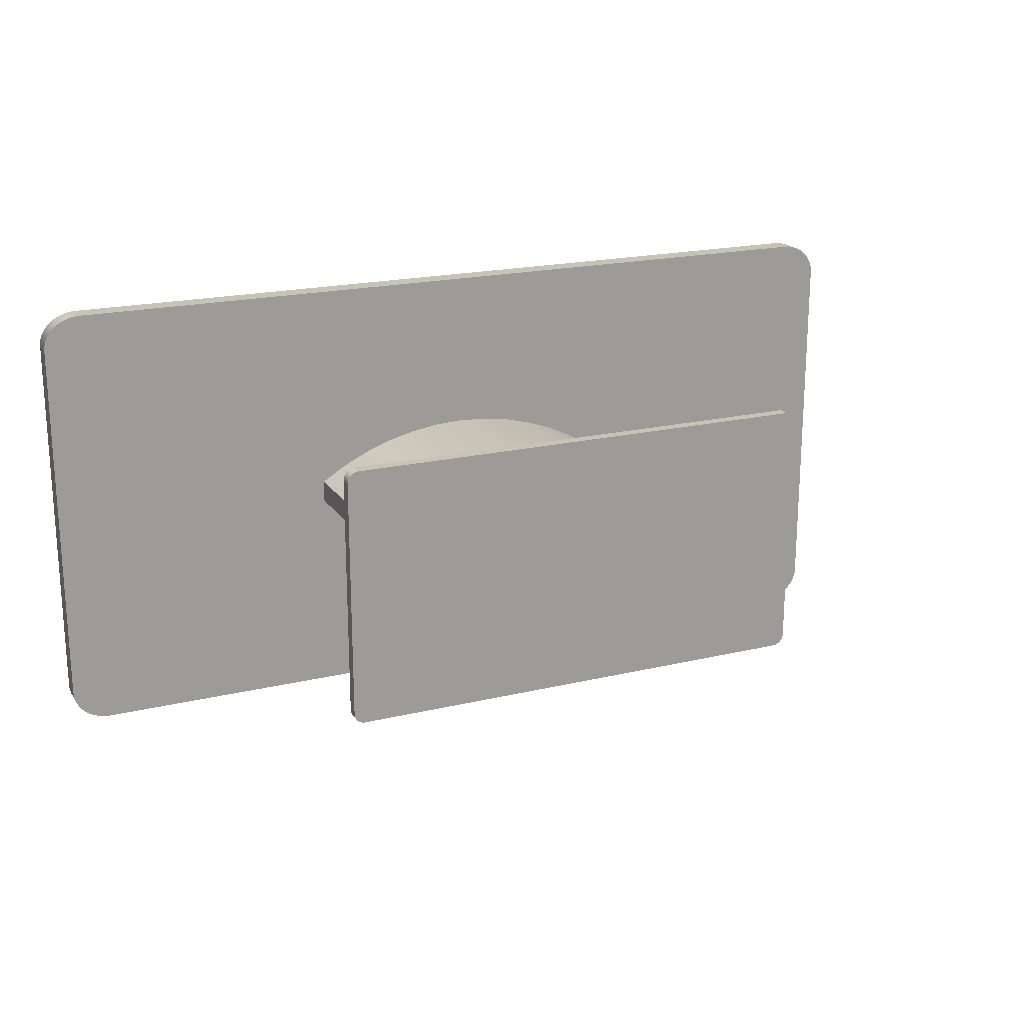
<metadata>
{"format":"obj","ext":"obj","renderer":"f3d","projection":"perspective","resolution":1024,"background":"white","views":[{"elev":19.8,"azim":-23.8,"up":"+Z"}]}
</metadata>
<code>
v -0.1293 0.1397 0.02465
v -0.1523 -0.1439 0.01051
v -0.1293 -0.1439 0.02465
v -0.1523 0.1397 0.01051
v -0.1293 -0.1439 -0.02464
v -0.1051 0.1397 0.03642
v -0.1523 0.1397 -0.0105
v -0.1523 -0.1439 -0.0105
v -0.1051 -0.1439 -0.0364
v -0.1051 -0.1439 0.03642
v -0.1293 0.1397 -0.02464
v -0.07974 0.1397 0.0457
v -0.1051 0.1397 -0.0364
v -0.07974 -0.1439 -0.04568
v -0.07974 -0.1439 0.0457
v -0.07974 0.1397 -0.04568
v -0.05361 0.1397 0.05239
v -0.05361 -0.1439 -0.05237
v -0.05361 -0.1439 0.05239
v -0.05361 0.1397 -0.05237
v -0.02693 0.1397 0.05644
v -0.02693 -0.1439 -0.05642
v -0.02693 -0.1439 0.05644
v -0.02693 0.1397 -0.05642
v 9e-06 0.1397 0.05779
v 9e-06 -0.1439 -0.05777
v 9e-06 -0.1439 0.05779
v 9e-06 0.1397 -0.05777
v 0.02695 0.1397 0.05644
v 0.02695 -0.1439 -0.05642
v 0.02695 -0.1439 0.05644
v 0.02695 0.1397 -0.05642
v 0.05362 0.1397 0.05239
v 0.05362 0.1397 -0.05237
v 0.05362 -0.1439 -0.05237
v 0.05362 -0.1439 0.05239
v 0.07975 0.1397 0.0457
v 0.07975 -0.1439 -0.04568
v 0.07975 -0.1439 0.0457
v 0.07975 0.1397 -0.04568
v 0.1051 0.1397 0.03642
v 0.1051 -0.1439 -0.0364
v 0.1051 -0.1439 0.03642
v 0.1051 0.1397 -0.0364
v 0.1294 0.1397 0.02465
v 0.1294 -0.1439 -0.02464
v 0.1294 -0.1439 0.02465
v 0.1294 0.1397 -0.02464
v 0.1523 0.1397 0.01051
v 0.1523 -0.1439 -0.0105
v 0.1523 -0.1439 0.01051
v 0.1523 0.1397 -0.0105
v -0.2154 -0.1439 0.1208
v -0.2167 -0.1544 0.1207
v -0.2154 -0.1544 0.1208
v -0.2167 -0.1439 0.1207
v -0.2154 -0.1544 -0.1208
v 0.2154 -0.1439 0.1208
v -0.2154 -0.1439 -0.1208
v -0.2181 -0.1544 0.1205
v -0.2167 -0.1544 -0.1208
v 0.2154 -0.1544 -0.1208
v 0.2154 -0.1544 0.1208
v -0.2167 -0.1439 -0.1208
v -0.2181 -0.1439 0.1205
v 0.2167 -0.1439 0.1207
v 0.2154 -0.1439 -0.1208
v -0.2194 -0.1544 0.12
v -0.2181 -0.1544 -0.1205
v -0.2181 -0.1439 -0.1205
v 0.2167 -0.1544 -0.1207
v 0.2167 -0.1544 0.1207
v -0.2194 -0.1439 0.12
v 0.2181 -0.1439 0.1205
v 0.2167 -0.1439 -0.1207
v -0.2206 -0.1544 0.1194
v -0.2194 -0.1544 -0.1201
v -0.2194 -0.1439 -0.1201
v 0.2181 -0.1544 -0.1204
v 0.2181 -0.1544 0.1205
v -0.2206 -0.1439 0.1194
v 0.2194 -0.1439 0.12
v 0.2181 -0.1439 -0.1204
v -0.2217 -0.1544 0.1187
v -0.2207 -0.1544 -0.1195
v -0.2207 -0.1439 -0.1195
v 0.2194 -0.1544 -0.12
v 0.2194 -0.1544 0.12
v -0.2217 -0.1439 0.1187
v 0.2206 -0.1439 0.1194
v 0.2194 -0.1439 -0.12
v -0.2228 -0.1544 0.1177
v -0.2219 -0.1544 -0.1188
v -0.2219 -0.1439 -0.1188
v 0.2206 -0.1544 -0.1194
v 0.2206 -0.1544 0.1194
v -0.2228 -0.1439 0.1177
v 0.2218 -0.1439 0.1187
v 0.2206 -0.1439 -0.1194
v -0.2237 -0.1439 0.1167
v -0.2229 -0.1544 -0.1179
v -0.2229 -0.1439 -0.1179
v 0.2218 -0.1544 -0.1186
v 0.2218 -0.1544 0.1187
v -0.2237 -0.1544 0.1167
v 0.2228 -0.1439 0.1177
v 0.2218 -0.1439 -0.1186
v -0.2245 -0.1439 0.1156
v -0.2238 -0.1439 -0.1168
v -0.2238 -0.1544 -0.1168
v 0.2228 -0.1544 -0.1177
v 0.2228 -0.1544 0.1177
v -0.2245 -0.1544 0.1156
v 0.2237 -0.1544 0.1167
v 0.2228 -0.1439 -0.1177
v -0.2251 -0.1439 0.1143
v -0.2246 -0.1439 -0.1157
v -0.2246 -0.1544 -0.1157
v 0.2237 -0.1544 -0.1167
v 0.2237 -0.1439 0.1167
v -0.2251 -0.1544 0.1143
v 0.2237 -0.1439 -0.1167
v 0.2245 -0.1544 0.1156
v 0.2245 -0.1544 -0.1156
v -0.2255 -0.1439 0.113
v -0.2252 -0.1439 -0.1144
v -0.2252 -0.1544 -0.1144
v 0.2245 -0.1439 -0.1156
v 0.2245 -0.1439 0.1156
v -0.2255 -0.1544 0.113
v 0.2251 -0.1544 0.1143
v 0.2251 -0.1544 -0.1143
v 0.2251 -0.1439 -0.1143
v -0.2258 -0.1439 0.1117
v -0.2256 -0.1439 -0.1131
v -0.2256 -0.1544 -0.1131
v 0.2251 -0.1439 0.1143
v -0.2258 -0.1544 0.1117
v 0.2255 -0.1544 0.113
v 0.2255 -0.1544 -0.113
v 0.2255 -0.1439 -0.113
v 0.2255 -0.1439 0.113
v -0.2259 -0.1439 0.1103
v -0.2258 -0.1439 -0.1117
v -0.2258 -0.1544 -0.1117
v -0.2259 -0.1544 0.1103
v -0.2259 -0.1439 -0.1103
v 0.2258 -0.1544 0.1117
v 0.2258 -0.1544 -0.1117
v 0.2258 -0.1439 -0.1117
v 0.2258 -0.1439 0.1117
v -0.2259 -0.1544 -0.1103
v 0.2259 -0.1544 0.1103
v 0.2259 -0.1544 -0.1103
v 0.2259 -0.1439 -0.1103
v 0.2259 -0.1439 0.1103
v 0.3942 0.1607 0.2098
v 0.3895 0.1397 0.2101
v 0.3942 0.1397 0.2098
v 0.3895 0.1607 0.2101
v 0.3942 0.1397 -0.2098
v 0.3988 0.1607 0.209
v 0.3895 0.1607 -0.2101
v -0.3895 0.1397 0.2101
v 0.3895 0.1397 -0.2101
v 0.3988 0.1397 -0.209
v 0.3988 0.1397 0.209
v 0.3942 0.1607 -0.2098
v -0.3895 0.1607 -0.2101
v -0.3895 0.1607 0.2101
v 0.4033 0.1607 0.2077
v 0.3988 0.1607 -0.209
v -0.3942 0.1397 0.2098
v -0.3895 0.1397 -0.2101
v 0.4033 0.1397 -0.2077
v 0.4033 0.1397 0.2077
v -0.3942 0.1607 -0.2098
v -0.3942 0.1607 0.2098
v 0.4075 0.1607 0.2059
v 0.4033 0.1607 -0.2077
v -0.3988 0.1397 0.209
v -0.3942 0.1397 -0.2098
v 0.4075 0.1397 -0.2059
v 0.4075 0.1397 0.2059
v -0.3988 0.1607 -0.209
v -0.3988 0.1607 0.209
v 0.4114 0.1607 0.2036
v 0.4075 0.1607 -0.2059
v -0.4033 0.1397 0.2077
v -0.3988 0.1397 -0.209
v 0.4114 0.1397 -0.2036
v 0.4114 0.1397 0.2036
v -0.4033 0.1607 -0.2077
v -0.4033 0.1607 0.2077
v 0.4149 0.1607 0.2009
v 0.4114 0.1607 -0.2036
v -0.4075 0.1397 0.2059
v -0.4033 0.1397 -0.2077
v 0.4149 0.1397 -0.2009
v 0.4149 0.1397 0.2009
v -0.4075 0.1607 -0.2059
v -0.4075 0.1607 0.2059
v 0.418 0.1397 0.1978
v 0.4149 0.1607 -0.2009
v -0.4114 0.1397 0.2036
v -0.4075 0.1397 -0.2059
v 0.418 0.1397 -0.1978
v 0.418 0.1607 0.1978
v -0.4114 0.1607 -0.2036
v -0.4114 0.1607 0.2036
v -0.4114 0.1397 -0.2036
v 0.418 0.1607 -0.1978
v 0.4207 0.1397 0.1944
v 0.4207 0.1397 -0.1943
v -0.4149 0.1397 0.2009
v 0.4207 0.1607 -0.1943
v 0.4207 0.1607 0.1944
v -0.4149 0.1607 -0.2009
v -0.4149 0.1607 0.2009
v -0.4149 0.1397 -0.2009
v 0.4227 0.1397 0.1907
v 0.4227 0.1397 -0.1906
v 0.4227 0.1607 -0.1906
v -0.418 0.1607 0.1978
v -0.418 0.1397 0.1978
v 0.4227 0.1607 0.1907
v -0.418 0.1607 -0.1978
v -0.418 0.1397 -0.1978
v 0.4243 0.1397 0.1868
v 0.4243 0.1397 -0.1867
v 0.4243 0.1607 -0.1867
v 0.4243 0.1607 0.1868
v -0.4206 0.1607 0.1944
v -0.4206 0.1607 -0.1943
v -0.4206 0.1397 0.1944
v -0.4206 0.1397 -0.1943
v 0.4252 0.1397 0.1827
v 0.4252 0.1397 -0.1827
v 0.4252 0.1607 -0.1827
v 0.4252 0.1607 0.1827
v -0.4227 0.1607 0.1907
v -0.4227 0.1607 -0.1906
v -0.4227 0.1397 -0.1906
v -0.4227 0.1397 0.1907
v 0.4255 0.1397 0.1786
v 0.4255 0.1397 -0.1786
v 0.4255 0.1607 -0.1786
v 0.4255 0.1607 0.1786
v -0.4242 0.1607 0.1868
v -0.4242 0.1607 -0.1867
v -0.4242 0.1397 -0.1867
v -0.4242 0.1397 0.1868
v -0.4252 0.1607 0.1827
v -0.4252 0.1607 -0.1827
v -0.4252 0.1397 -0.1827
v -0.4252 0.1397 0.1827
v -0.4255 0.1607 0.1786
v -0.4255 0.1607 -0.1786
v -0.4255 0.1397 -0.1786
v -0.4255 0.1397 0.1786
g mesh1_mesh1-geometry
f 1 2 3
f 2 1 4
f 3 2 1
f 4 1 2
f 2 5 3
f 3 5 2
f 3 6 1
f 1 6 3
f 1 7 4
f 4 7 1
f 7 2 4
f 4 2 7
f 5 2 8
f 8 2 5
f 3 5 9
f 9 5 3
f 6 3 10
f 10 3 6
f 11 1 6
f 6 1 11
f 7 1 11
f 11 1 7
f 2 7 8
f 8 7 2
f 7 5 8
f 8 5 7
f 11 9 5
f 5 9 11
f 3 9 10
f 10 9 3
f 10 12 6
f 6 12 10
f 11 6 13
f 13 6 11
f 5 7 11
f 11 7 5
f 9 11 13
f 13 11 9
f 10 9 14
f 14 9 10
f 12 10 15
f 15 10 12
f 16 6 12
f 12 6 16
f 13 6 16
f 16 6 13
f 13 14 9
f 9 14 13
f 10 14 15
f 15 14 10
f 15 17 12
f 12 17 15
f 16 12 17
f 17 12 16
f 14 13 16
f 16 13 14
f 15 14 18
f 18 14 15
f 17 15 19
f 19 15 17
f 16 17 20
f 20 17 16
f 16 18 14
f 14 18 16
f 15 18 19
f 19 18 15
f 19 21 17
f 17 21 19
f 20 17 21
f 21 17 20
f 18 16 20
f 20 16 18
f 19 18 22
f 22 18 19
f 21 19 23
f 23 19 21
f 20 21 24
f 24 21 20
f 20 22 18
f 18 22 20
f 19 22 23
f 23 22 19
f 23 25 21
f 21 25 23
f 24 21 25
f 25 21 24
f 22 20 24
f 24 20 22
f 23 22 26
f 26 22 23
f 25 23 27
f 27 23 25
f 24 25 28
f 28 25 24
f 24 26 22
f 22 26 24
f 23 26 27
f 27 26 23
f 27 29 25
f 25 29 27
f 28 25 29
f 29 25 28
f 26 24 28
f 28 24 26
f 27 26 30
f 30 26 27
f 29 27 31
f 31 27 29
f 28 29 32
f 32 29 28
f 28 30 26
f 26 30 28
f 27 30 31
f 31 30 27
f 31 33 29
f 29 33 31
f 32 29 34
f 34 29 32
f 30 28 32
f 32 28 30
f 31 30 35
f 35 30 31
f 33 31 36
f 36 31 33
f 34 29 33
f 33 29 34
f 35 32 34
f 34 32 35
f 32 35 30
f 30 35 32
f 31 35 36
f 36 35 31
f 36 37 33
f 33 37 36
f 34 33 37
f 37 33 34
f 34 38 35
f 35 38 34
f 36 35 38
f 38 35 36
f 37 36 39
f 39 36 37
f 34 37 40
f 40 37 34
f 38 34 40
f 40 34 38
f 36 38 39
f 39 38 36
f 39 41 37
f 37 41 39
f 40 37 41
f 41 37 40
f 40 42 38
f 38 42 40
f 39 38 42
f 42 38 39
f 41 39 43
f 43 39 41
f 40 41 44
f 44 41 40
f 42 40 44
f 44 40 42
f 39 42 43
f 43 42 39
f 43 45 41
f 41 45 43
f 44 41 45
f 45 41 44
f 44 46 42
f 42 46 44
f 43 42 46
f 46 42 43
f 45 43 47
f 47 43 45
f 44 45 48
f 48 45 44
f 46 44 48
f 48 44 46
f 43 46 47
f 47 46 43
f 47 49 45
f 45 49 47
f 48 45 49
f 49 45 48
f 48 50 46
f 46 50 48
f 47 46 50
f 50 46 47
f 49 47 51
f 51 47 49
f 48 49 52
f 52 49 48
f 50 48 52
f 52 48 50
f 47 50 51
f 51 50 47
f 50 49 51
f 51 49 50
f 49 50 52
f 52 50 49
g mesh2_mesh2-geometry
f 53 54 55
f 54 53 56
f 55 54 53
f 56 53 54
f 54 57 55
f 55 57 54
f 55 58 53
f 53 58 55
f 59 56 53
f 53 56 59
f 56 60 54
f 54 60 56
f 54 61 57
f 57 61 54
f 55 57 62
f 62 57 55
f 58 55 63
f 63 55 58
f 59 53 58
f 58 53 59
f 64 56 59
f 59 56 64
f 60 56 65
f 65 56 60
f 60 61 54
f 54 61 60
f 64 57 61
f 61 57 64
f 59 62 57
f 57 62 59
f 55 62 63
f 63 62 55
f 63 66 58
f 58 66 63
f 59 58 67
f 67 58 59
f 64 65 56
f 56 65 64
f 57 64 59
f 59 64 57
f 65 68 60
f 60 68 65
f 60 69 61
f 61 69 60
f 61 70 64
f 64 70 61
f 62 59 67
f 67 59 62
f 63 62 71
f 71 62 63
f 66 63 72
f 72 63 66
f 67 58 66
f 66 58 67
f 70 65 64
f 64 65 70
f 68 65 73
f 73 65 68
f 68 69 60
f 60 69 68
f 70 61 69
f 69 61 70
f 67 71 62
f 62 71 67
f 63 71 72
f 72 71 63
f 72 74 66
f 66 74 72
f 67 66 75
f 75 66 67
f 70 73 65
f 65 73 70
f 73 76 68
f 68 76 73
f 68 77 69
f 69 77 68
f 69 78 70
f 70 78 69
f 71 67 75
f 75 67 71
f 72 71 79
f 79 71 72
f 74 72 80
f 80 72 74
f 75 66 74
f 74 66 75
f 78 73 70
f 70 73 78
f 76 73 81
f 81 73 76
f 76 77 68
f 68 77 76
f 78 69 77
f 77 69 78
f 75 79 71
f 71 79 75
f 72 79 80
f 80 79 72
f 80 82 74
f 74 82 80
f 75 74 83
f 83 74 75
f 78 81 73
f 73 81 78
f 81 84 76
f 76 84 81
f 76 85 77
f 77 85 76
f 77 86 78
f 78 86 77
f 79 75 83
f 83 75 79
f 80 79 87
f 87 79 80
f 82 80 88
f 88 80 82
f 83 74 82
f 82 74 83
f 86 81 78
f 78 81 86
f 84 81 89
f 89 81 84
f 84 85 76
f 76 85 84
f 86 77 85
f 85 77 86
f 83 87 79
f 79 87 83
f 80 87 88
f 88 87 80
f 88 90 82
f 82 90 88
f 83 82 91
f 91 82 83
f 86 89 81
f 81 89 86
f 89 92 84
f 84 92 89
f 84 93 85
f 85 93 84
f 85 94 86
f 86 94 85
f 87 83 91
f 91 83 87
f 88 87 95
f 95 87 88
f 90 88 96
f 96 88 90
f 91 82 90
f 90 82 91
f 94 89 86
f 86 89 94
f 92 89 97
f 97 89 92
f 92 93 84
f 84 93 92
f 94 85 93
f 93 85 94
f 91 95 87
f 87 95 91
f 88 95 96
f 96 95 88
f 96 98 90
f 90 98 96
f 91 90 99
f 99 90 91
f 94 97 89
f 89 97 94
f 100 92 97
f 97 92 100
f 92 101 93
f 93 101 92
f 93 102 94
f 94 102 93
f 95 91 99
f 99 91 95
f 96 95 103
f 103 95 96
f 98 96 104
f 104 96 98
f 99 90 98
f 98 90 99
f 102 97 94
f 94 97 102
f 92 100 105
f 105 100 92
f 102 100 97
f 97 100 102
f 105 101 92
f 92 101 105
f 102 93 101
f 101 93 102
f 99 103 95
f 95 103 99
f 96 103 104
f 104 103 96
f 104 106 98
f 98 106 104
f 99 98 107
f 107 98 99
f 108 105 100
f 100 105 108
f 109 100 102
f 102 100 109
f 105 110 101
f 101 110 105
f 110 102 101
f 101 102 110
f 103 99 107
f 107 99 103
f 104 103 111
f 111 103 104
f 106 104 112
f 112 104 106
f 107 98 106
f 106 98 107
f 105 108 113
f 113 108 105
f 109 108 100
f 100 108 109
f 102 110 109
f 109 110 102
f 113 110 105
f 105 110 113
f 107 111 103
f 103 111 107
f 104 111 112
f 112 111 104
f 114 106 112
f 112 106 114
f 107 106 115
f 115 106 107
f 116 113 108
f 108 113 116
f 117 108 109
f 109 108 117
f 118 109 110
f 110 109 118
f 113 118 110
f 110 118 113
f 111 107 115
f 115 107 111
f 112 111 119
f 119 111 112
f 106 114 120
f 120 114 106
f 112 119 114
f 114 119 112
f 115 106 120
f 120 106 115
f 113 116 121
f 121 116 113
f 117 116 108
f 108 116 117
f 109 118 117
f 117 118 109
f 121 118 113
f 113 118 121
f 122 111 115
f 115 111 122
f 111 122 119
f 119 122 111
f 123 120 114
f 114 120 123
f 114 119 124
f 124 119 114
f 115 120 122
f 122 120 115
f 125 121 116
f 116 121 125
f 126 116 117
f 117 116 126
f 127 117 118
f 118 117 127
f 121 127 118
f 118 127 121
f 128 119 122
f 122 119 128
f 120 123 129
f 129 123 120
f 114 124 123
f 123 124 114
f 119 128 124
f 124 128 119
f 122 120 129
f 129 120 122
f 121 125 130
f 130 125 121
f 126 125 116
f 116 125 126
f 117 127 126
f 126 127 117
f 130 127 121
f 121 127 130
f 122 129 128
f 128 129 122
f 131 129 123
f 123 129 131
f 123 124 132
f 132 124 123
f 133 124 128
f 128 124 133
f 134 130 125
f 125 130 134
f 135 125 126
f 126 125 135
f 136 126 127
f 127 126 136
f 130 136 127
f 127 136 130
f 128 129 137
f 137 129 128
f 129 131 137
f 137 131 129
f 123 132 131
f 131 132 123
f 124 133 132
f 132 133 124
f 128 137 133
f 133 137 128
f 130 134 138
f 138 134 130
f 135 134 125
f 125 134 135
f 126 136 135
f 135 136 126
f 138 136 130
f 130 136 138
f 139 137 131
f 131 137 139
f 131 132 140
f 140 132 131
f 141 132 133
f 133 132 141
f 133 137 142
f 142 137 133
f 143 138 134
f 134 138 143
f 144 134 135
f 135 134 144
f 145 135 136
f 136 135 145
f 138 145 136
f 136 145 138
f 137 139 142
f 142 139 137
f 131 140 139
f 139 140 131
f 132 141 140
f 140 141 132
f 133 142 141
f 141 142 133
f 138 143 146
f 146 143 138
f 134 147 143
f 143 147 134
f 147 134 144
f 144 134 147
f 135 145 144
f 144 145 135
f 146 145 138
f 138 145 146
f 148 142 139
f 139 142 148
f 139 140 149
f 149 140 139
f 150 140 141
f 141 140 150
f 141 142 151
f 151 142 141
f 147 146 143
f 143 146 147
f 144 152 147
f 147 152 144
f 152 144 145
f 145 144 152
f 145 146 152
f 152 146 145
f 142 148 151
f 151 148 142
f 139 149 148
f 148 149 139
f 140 150 149
f 149 150 140
f 141 151 150
f 150 151 141
f 146 147 152
f 152 147 146
f 153 151 148
f 148 151 153
f 148 149 154
f 154 149 148
f 155 149 150
f 150 149 155
f 150 151 156
f 156 151 150
f 151 153 156
f 156 153 151
f 148 154 153
f 153 154 148
f 149 155 154
f 154 155 149
f 150 156 155
f 155 156 150
f 154 156 153
f 153 156 154
f 156 154 155
f 155 154 156
g mesh3_mesh3-geometry
f 157 158 159
f 158 157 160
f 159 158 157
f 160 157 158
f 158 161 159
f 159 161 158
f 159 162 157
f 157 162 159
f 163 160 157
f 157 160 163
f 160 164 158
f 158 164 160
f 158 165 161
f 161 165 158
f 159 161 166
f 166 161 159
f 162 159 167
f 167 159 162
f 168 157 162
f 162 157 168
f 169 160 163
f 163 160 169
f 163 157 168
f 168 157 163
f 164 160 170
f 170 160 164
f 164 165 158
f 158 165 164
f 163 161 165
f 165 161 163
f 168 166 161
f 161 166 168
f 159 166 167
f 167 166 159
f 167 171 162
f 162 171 167
f 168 162 172
f 172 162 168
f 169 170 160
f 160 170 169
f 165 169 163
f 163 169 165
f 161 163 168
f 168 163 161
f 170 173 164
f 164 173 170
f 164 174 165
f 165 174 164
f 166 168 172
f 172 168 166
f 167 166 175
f 175 166 167
f 171 167 176
f 176 167 171
f 172 162 171
f 171 162 172
f 177 170 169
f 169 170 177
f 169 165 174
f 174 165 169
f 173 170 178
f 178 170 173
f 173 174 164
f 164 174 173
f 172 175 166
f 166 175 172
f 167 175 176
f 176 175 167
f 176 179 171
f 171 179 176
f 172 171 180
f 180 171 172
f 177 178 170
f 170 178 177
f 174 177 169
f 169 177 174
f 178 181 173
f 173 181 178
f 173 182 174
f 174 182 173
f 175 172 180
f 180 172 175
f 176 175 183
f 183 175 176
f 179 176 184
f 184 176 179
f 180 171 179
f 179 171 180
f 185 178 177
f 177 178 185
f 177 174 182
f 182 174 177
f 181 178 186
f 186 178 181
f 181 182 173
f 173 182 181
f 180 183 175
f 175 183 180
f 176 183 184
f 184 183 176
f 184 187 179
f 179 187 184
f 180 179 188
f 188 179 180
f 185 186 178
f 178 186 185
f 182 185 177
f 177 185 182
f 186 189 181
f 181 189 186
f 181 190 182
f 182 190 181
f 183 180 188
f 188 180 183
f 184 183 191
f 191 183 184
f 187 184 192
f 192 184 187
f 188 179 187
f 187 179 188
f 193 186 185
f 185 186 193
f 185 182 190
f 190 182 185
f 189 186 194
f 194 186 189
f 189 190 181
f 181 190 189
f 188 191 183
f 183 191 188
f 184 191 192
f 192 191 184
f 192 195 187
f 187 195 192
f 188 187 196
f 196 187 188
f 193 194 186
f 186 194 193
f 190 193 185
f 185 193 190
f 194 197 189
f 189 197 194
f 189 198 190
f 190 198 189
f 191 188 196
f 196 188 191
f 192 191 199
f 199 191 192
f 195 192 200
f 200 192 195
f 196 187 195
f 195 187 196
f 201 194 193
f 193 194 201
f 193 190 198
f 198 190 193
f 197 194 202
f 202 194 197
f 197 198 189
f 189 198 197
f 196 199 191
f 191 199 196
f 192 199 200
f 200 199 192
f 203 195 200
f 200 195 203
f 196 195 204
f 204 195 196
f 201 202 194
f 194 202 201
f 198 201 193
f 193 201 198
f 202 205 197
f 197 205 202
f 197 206 198
f 198 206 197
f 199 196 204
f 204 196 199
f 200 199 207
f 207 199 200
f 195 203 208
f 208 203 195
f 200 207 203
f 203 207 200
f 204 195 208
f 208 195 204
f 209 202 201
f 201 202 209
f 201 198 206
f 206 198 201
f 205 202 210
f 210 202 205
f 205 211 197
f 197 211 205
f 197 211 206
f 206 211 197
f 212 199 204
f 204 199 212
f 199 212 207
f 207 212 199
f 213 208 203
f 203 208 213
f 203 207 214
f 214 207 203
f 204 208 212
f 212 208 204
f 209 210 202
f 202 210 209
f 206 209 201
f 201 209 206
f 210 215 205
f 205 215 210
f 215 211 205
f 205 211 215
f 209 206 211
f 211 206 209
f 216 207 212
f 212 207 216
f 208 213 217
f 217 213 208
f 203 214 213
f 213 214 203
f 207 216 214
f 214 216 207
f 212 208 217
f 217 208 212
f 218 210 209
f 209 210 218
f 215 210 219
f 219 210 215
f 215 220 211
f 211 220 215
f 211 218 209
f 209 218 211
f 212 217 216
f 216 217 212
f 221 217 213
f 213 217 221
f 213 214 222
f 222 214 213
f 223 214 216
f 216 214 223
f 218 219 210
f 210 219 218
f 224 215 219
f 219 215 224
f 225 220 215
f 215 220 225
f 218 211 220
f 220 211 218
f 216 217 226
f 226 217 216
f 217 221 226
f 226 221 217
f 213 222 221
f 221 222 213
f 214 223 222
f 222 223 214
f 216 226 223
f 223 226 216
f 227 219 218
f 218 219 227
f 215 224 225
f 225 224 215
f 227 224 219
f 219 224 227
f 225 228 220
f 220 228 225
f 228 218 220
f 220 218 228
f 229 226 221
f 221 226 229
f 221 222 230
f 230 222 221
f 231 222 223
f 223 222 231
f 223 226 232
f 232 226 223
f 218 228 227
f 227 228 218
f 233 225 224
f 224 225 233
f 234 224 227
f 227 224 234
f 235 228 225
f 225 228 235
f 226 229 232
f 232 229 226
f 221 230 229
f 229 230 221
f 222 231 230
f 230 231 222
f 223 232 231
f 231 232 223
f 236 227 228
f 228 227 236
f 225 233 235
f 235 233 225
f 234 233 224
f 224 233 234
f 227 236 234
f 234 236 227
f 235 236 228
f 228 236 235
f 237 232 229
f 229 232 237
f 229 230 238
f 238 230 229
f 239 230 231
f 231 230 239
f 231 232 240
f 240 232 231
f 241 235 233
f 233 235 241
f 242 233 234
f 234 233 242
f 243 234 236
f 236 234 243
f 244 236 235
f 235 236 244
f 232 237 240
f 240 237 232
f 229 238 237
f 237 238 229
f 230 239 238
f 238 239 230
f 231 240 239
f 239 240 231
f 235 241 244
f 244 241 235
f 242 241 233
f 233 241 242
f 234 243 242
f 242 243 234
f 244 243 236
f 236 243 244
f 245 240 237
f 237 240 245
f 237 238 246
f 246 238 237
f 247 238 239
f 239 238 247
f 239 240 248
f 248 240 239
f 249 244 241
f 241 244 249
f 250 241 242
f 242 241 250
f 251 242 243
f 243 242 251
f 252 243 244
f 244 243 252
f 240 245 248
f 248 245 240
f 237 246 245
f 245 246 237
f 238 247 246
f 246 247 238
f 239 248 247
f 247 248 239
f 244 249 252
f 252 249 244
f 250 249 241
f 241 249 250
f 242 251 250
f 250 251 242
f 252 251 243
f 243 251 252
f 246 248 245
f 245 248 246
f 248 246 247
f 247 246 248
f 253 252 249
f 249 252 253
f 254 249 250
f 250 249 254
f 255 250 251
f 251 250 255
f 256 251 252
f 252 251 256
f 252 253 256
f 256 253 252
f 254 253 249
f 249 253 254
f 250 255 254
f 254 255 250
f 256 255 251
f 251 255 256
f 257 256 253
f 253 256 257
f 258 253 254
f 254 253 258
f 259 254 255
f 255 254 259
f 260 255 256
f 256 255 260
f 256 257 260
f 260 257 256
f 253 258 257
f 257 258 253
f 254 259 258
f 258 259 254
f 255 260 259
f 259 260 255
f 258 260 257
f 257 260 258
f 260 258 259
f 259 258 260

</code>
